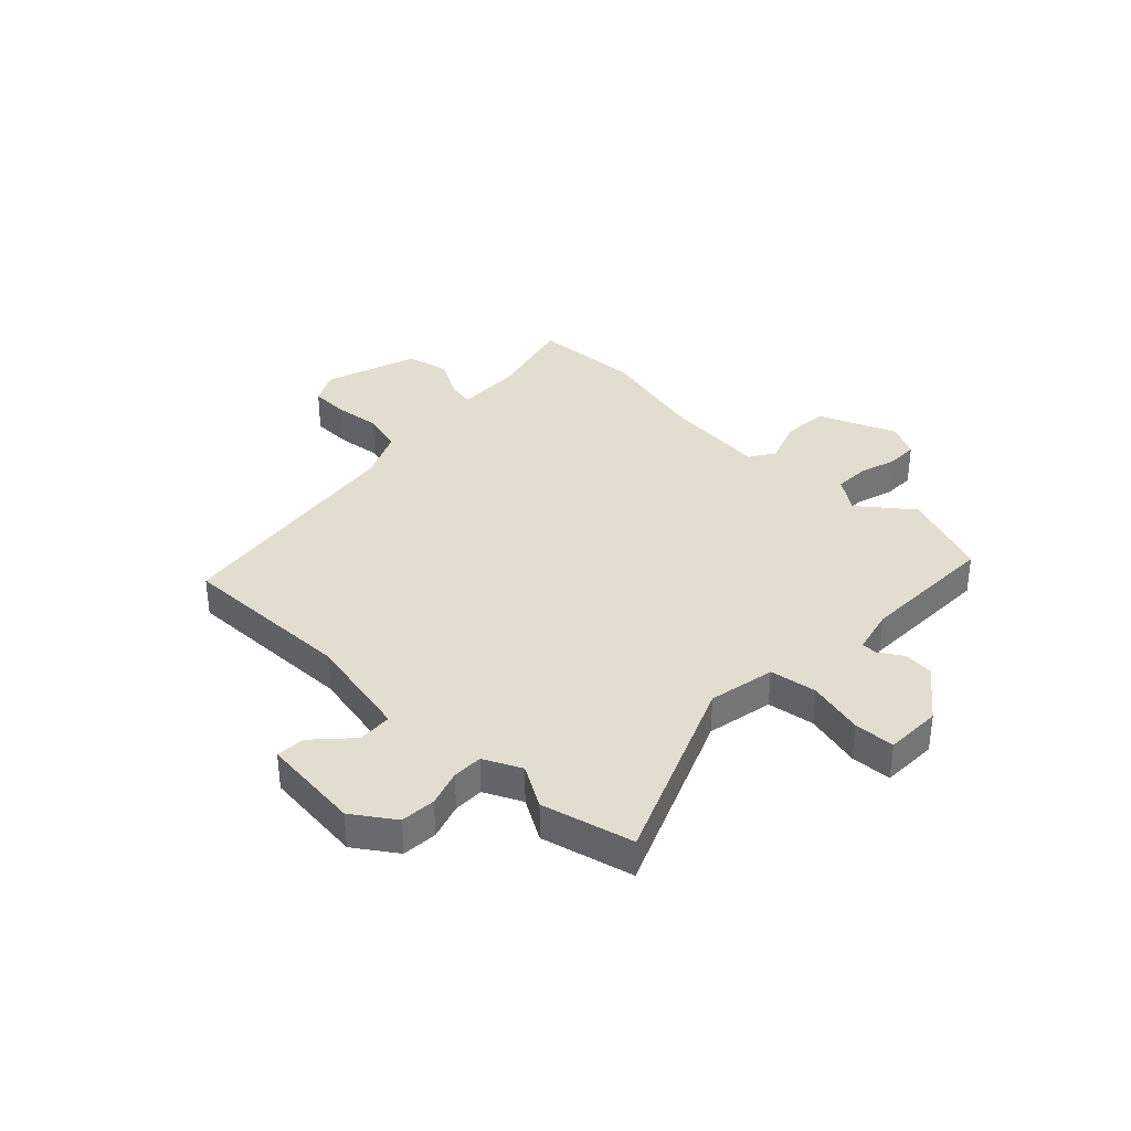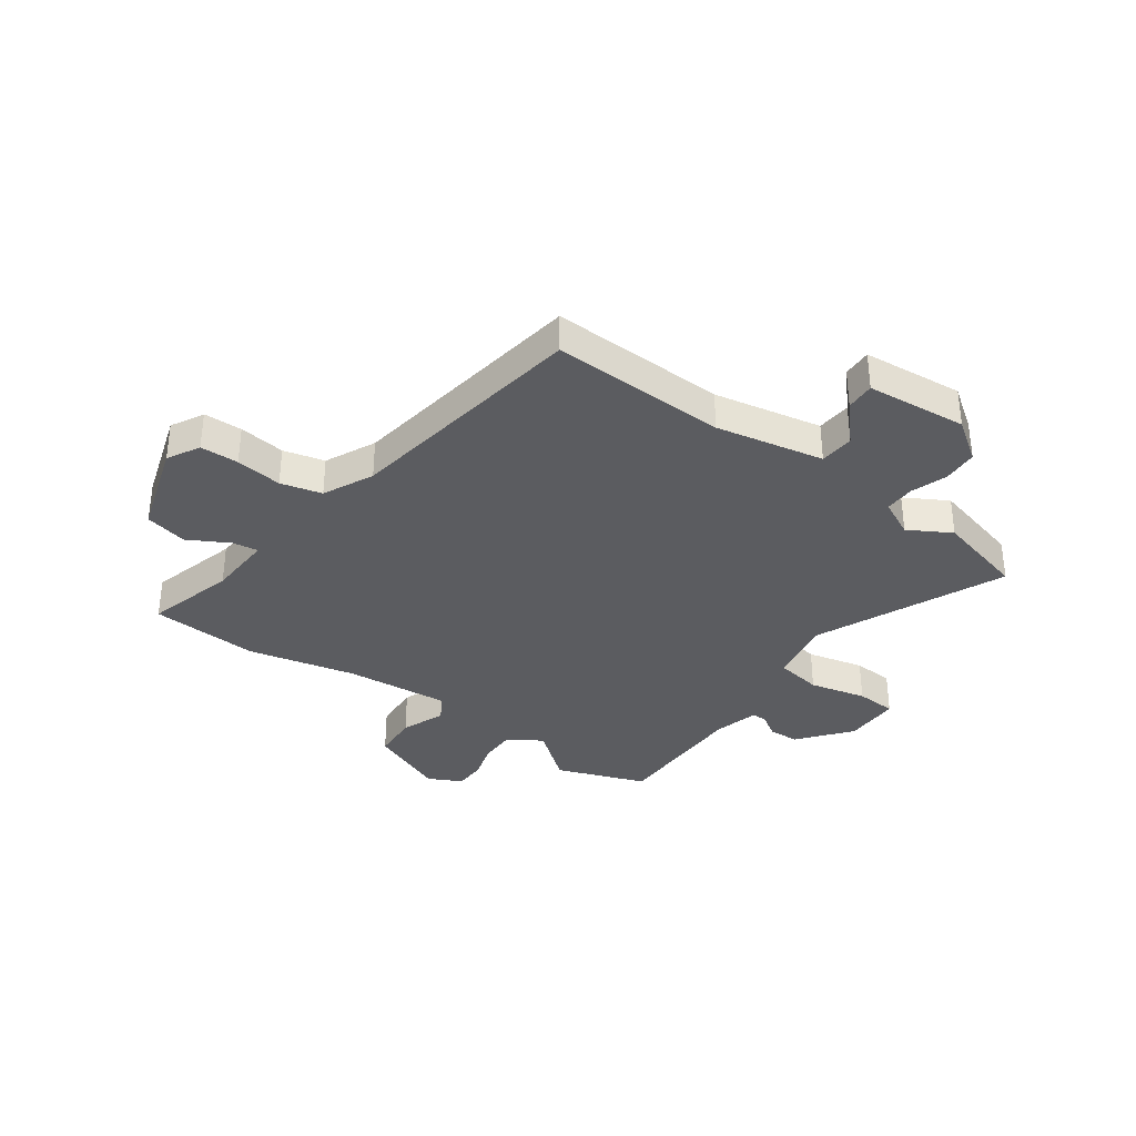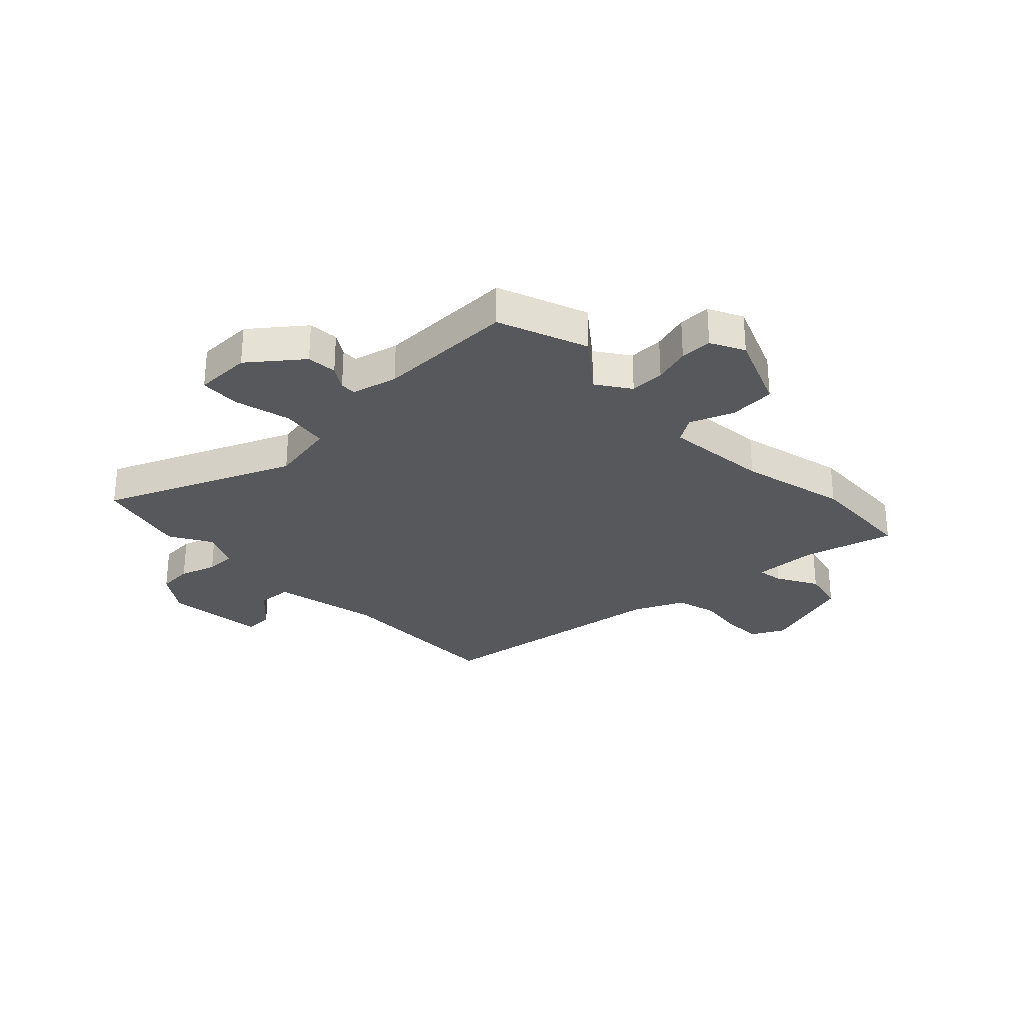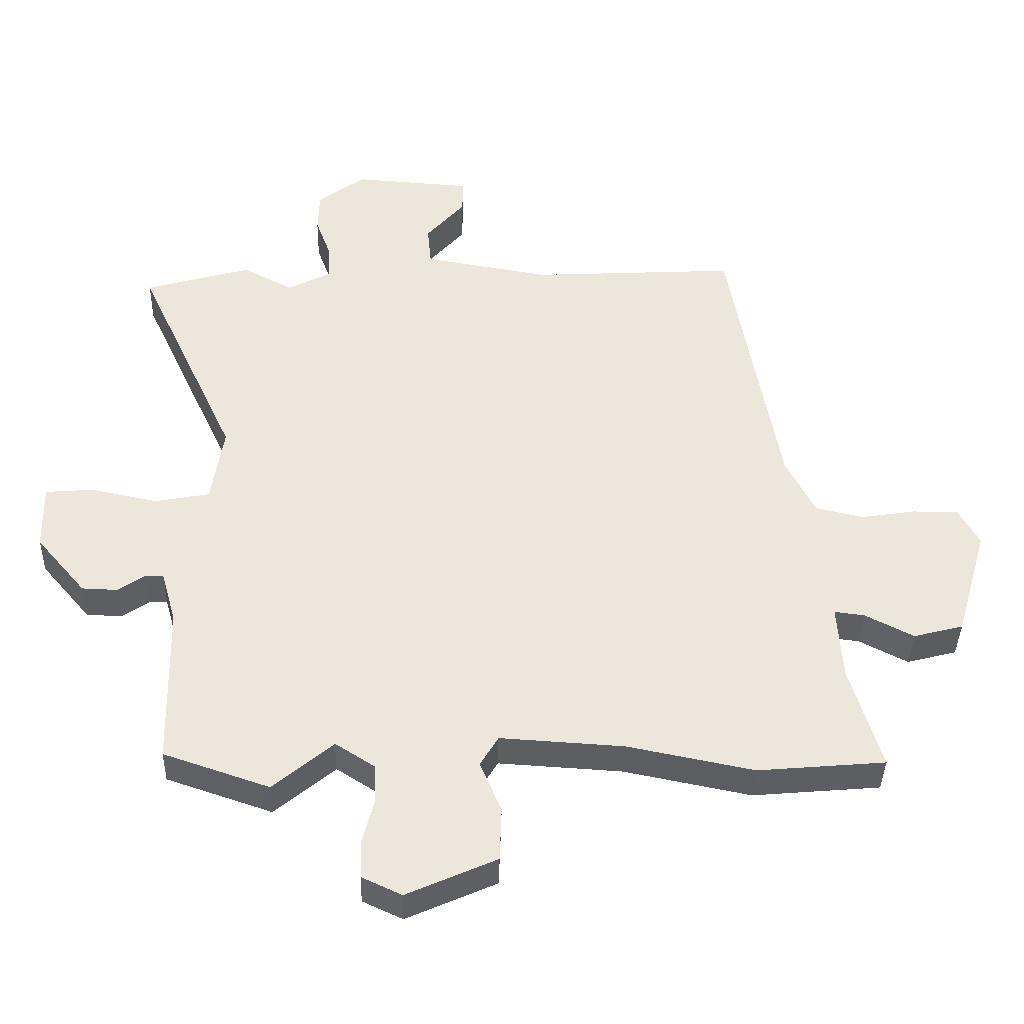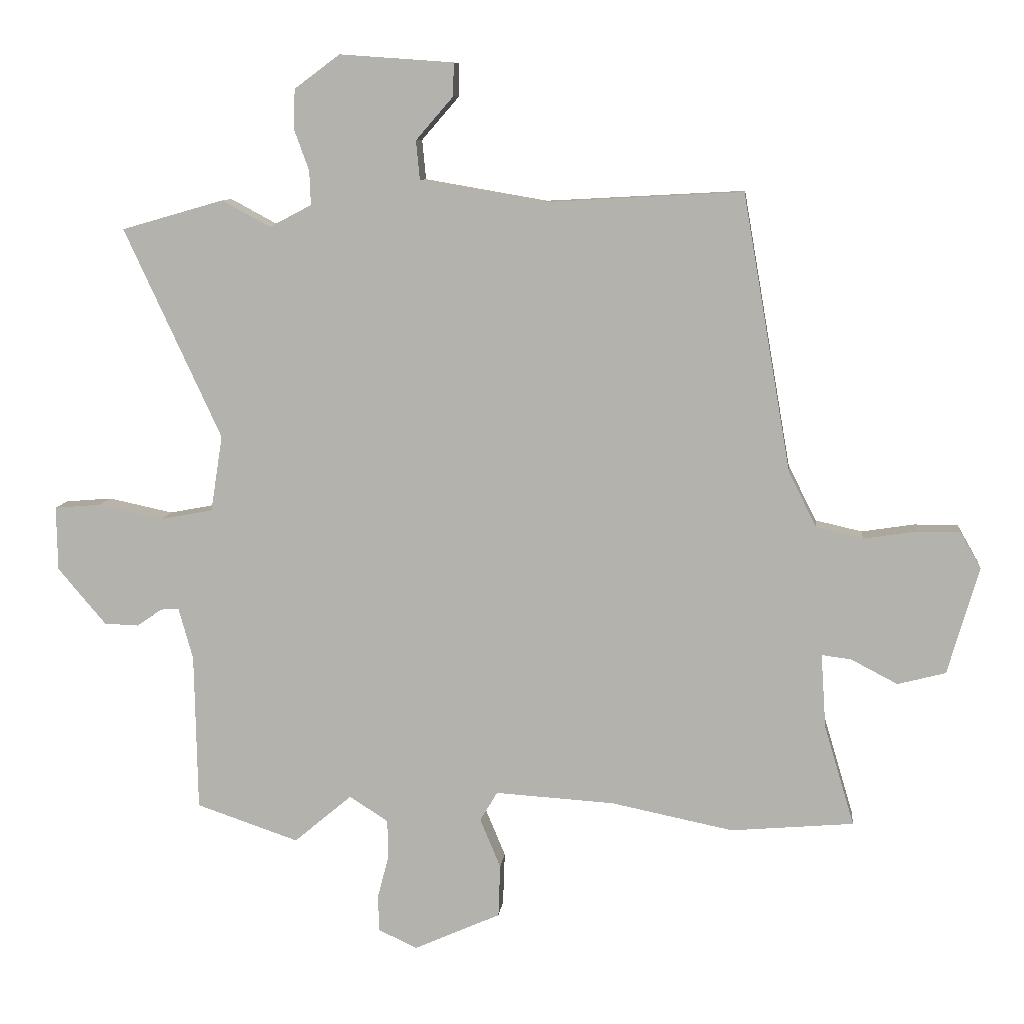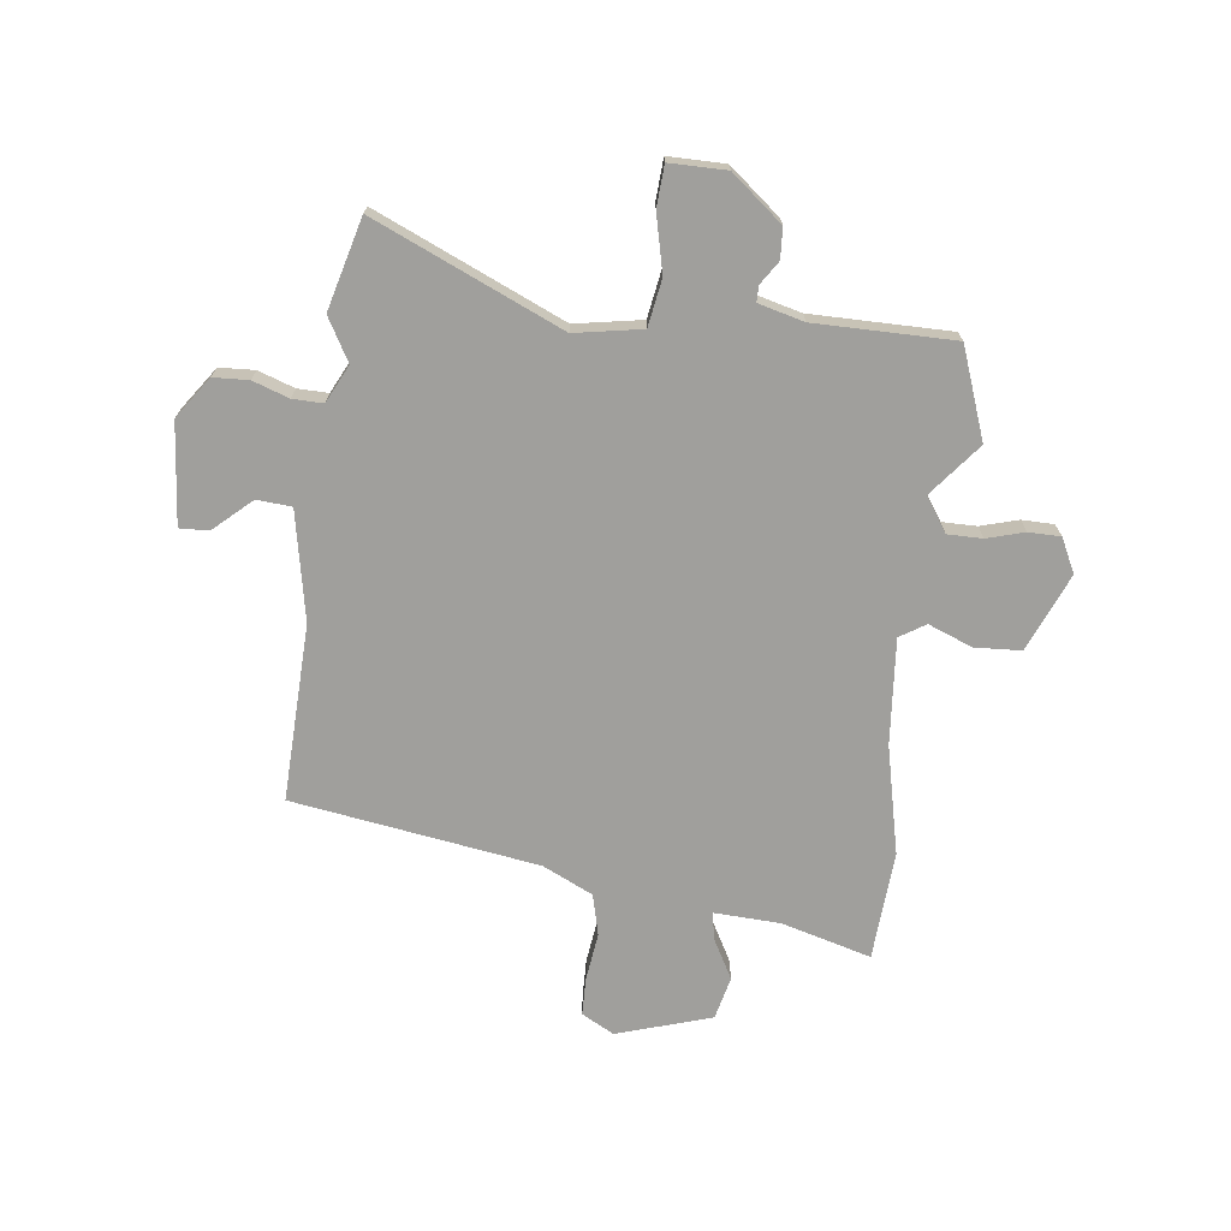
<metadata>
{"format":"obj","ext":"obj","renderer":"f3d","projection":"perspective","resolution":1024,"background":"white","views":[{"elev":35.5,"azim":46.0,"up":"+Y"},{"elev":-35.1,"azim":-34.3,"up":"+Y"},{"elev":-28.8,"azim":135.8,"up":"+Y"},{"elev":-38.6,"azim":178.7,"up":"+Z"},{"elev":9.0,"azim":-173.9,"up":"+Z"},{"elev":-71.2,"azim":84.2,"up":"+Y"}]}
</metadata>
<code>
v 0.515 0.07 -0.495
v 0.351 0.07 -0.551
v 0.258 0.07 -0.473
v 0.196 0.07 -0.513
v 0.195 0.07 -0.576
v 0.213 0.07 -0.644
v 0.211 0.07 -0.702
v 0.149 0.07 -0.731
v 0.01 0.07 -0.669
v 0.007 0.07 -0.585
v 0.04 0.07 -0.506
v 0.012 0.07 -0.459
v -0.179 0.07 -0.471
v -0.375 0.07 -0.511
v -0.572 0.07 -0.494
v -0.524 0.07 -0.333
v -0.516 0.07 -0.214
v -0.563 0.07 -0.22
v -0.638 0.07 -0.259
v -0.715 0.07 -0.239
v -0.765 0.07 -0.067
v -0.732 0.07 -0.009
v -0.662 0.07 -0.009
v -0.578 0.07 -0.022
v -0.503 0.07 -0.005
v -0.458 0.07 0.085
v -0.381 0.07 0.528
v -0.062 0.07 0.511
v 0.135 0.07 0.545
v 0.141 0.07 0.608
v 0.081 0.07 0.677
v 0.08 0.07 0.73
v 0.263 0.07 0.743
v 0.336 0.07 0.689
v 0.338 0.07 0.625
v 0.314 0.07 0.56
v 0.312 0.07 0.505
v 0.379 0.07 0.47
v 0.457 0.07 0.512
v 0.621 0.07 0.465
v 0.465 0.07 0.128
v 0.484 0.07 0.006
v 0.569 0.07 -0.01
v 0.673 0.07 0.012
v 0.747 0.07 0.006
v 0.745 0.07 -0.097
v 0.668 0.07 -0.188
v 0.613 0.07 -0.19
v 0.572 0.07 -0.162
v 0.543 0.07 -0.161
v 0.52 0.07 -0.243
v 0.515 0 -0.495
v 0.351 0 -0.551
v 0.258 0 -0.473
v 0.196 0 -0.513
v 0.195 0 -0.576
v 0.213 0 -0.644
v 0.211 0 -0.702
v 0.149 0 -0.731
v 0.01 0 -0.669
v 0.007 0 -0.585
v 0.04 0 -0.506
v 0.012 0 -0.459
v -0.179 0 -0.471
v -0.375 0 -0.511
v -0.572 0 -0.494
v -0.524 0 -0.333
v -0.516 0 -0.214
v -0.563 0 -0.22
v -0.638 0 -0.259
v -0.715 0 -0.239
v -0.765 0 -0.067
v -0.732 0 -0.009
v -0.662 0 -0.009
v -0.578 0 -0.022
v -0.503 0 -0.005
v -0.458 0 0.085
v -0.381 0 0.528
v -0.062 0 0.511
v 0.135 0 0.545
v 0.141 0 0.608
v 0.081 0 0.677
v 0.08 0 0.73
v 0.263 0 0.743
v 0.336 0 0.689
v 0.338 0 0.625
v 0.314 0 0.56
v 0.312 0 0.505
v 0.379 0 0.47
v 0.457 0 0.512
v 0.621 0 0.465
v 0.465 0 0.128
v 0.484 0 0.006
v 0.569 0 -0.01
v 0.673 0 0.012
v 0.747 0 0.006
v 0.745 0 -0.097
v 0.668 0 -0.188
v 0.613 0 -0.19
v 0.572 0 -0.162
v 0.543 0 -0.161
v 0.52 0 -0.243
f 46 47 48 49
f 46 49 50
f 43 44 45 46
f 42 43 46 50
f 38 39 40 41
f 37 38 41 42
f 33 34 35 36
f 33 36 37
f 30 31 32 33
f 29 30 33 37
f 28 29 37 42
f 26 27 28 42
f 21 22 23 24
f 21 24 25
f 18 19 20 21
f 17 18 21 25
f 13 14 15 16
f 12 13 16 17
f 8 9 10 11
f 6 7 8 11
f 5 6 11 12
f 4 5 12
f 3 4 12 17
f 51 1 2 3
f 26 42 50 51
f 25 26 51
f 3 17 25 51
f 100 99 98 97
f 101 100 97
f 97 96 95 94
f 101 97 94 93
f 92 91 90 89
f 93 92 89 88
f 87 86 85 84
f 88 87 84
f 84 83 82 81
f 88 84 81 80
f 93 88 80 79
f 93 79 78 77
f 75 74 73 72
f 76 75 72
f 72 71 70 69
f 76 72 69 68
f 67 66 65 64
f 68 67 64 63
f 62 61 60 59
f 62 59 58 57
f 63 62 57 56
f 63 56 55
f 68 63 55 54
f 54 53 52 102
f 102 101 93 77
f 102 77 76
f 102 76 68 54
f 1 52 53 2
f 2 53 54 3
f 3 54 55 4
f 4 55 56 5
f 5 56 57 6
f 6 57 58 7
f 7 58 59 8
f 8 59 60 9
f 9 60 61 10
f 10 61 62 11
f 11 62 63 12
f 12 63 64 13
f 13 64 65 14
f 14 65 66 15
f 15 66 67 16
f 16 67 68 17
f 17 68 69 18
f 18 69 70 19
f 19 70 71 20
f 20 71 72 21
f 21 72 73 22
f 22 73 74 23
f 23 74 75 24
f 24 75 76 25
f 25 76 77 26
f 26 77 78 27
f 27 78 79 28
f 28 79 80 29
f 29 80 81 30
f 30 81 82 31
f 31 82 83 32
f 32 83 84 33
f 33 84 85 34
f 34 85 86 35
f 35 86 87 36
f 36 87 88 37
f 37 88 89 38
f 38 89 90 39
f 39 90 91 40
f 40 91 92 41
f 41 92 93 42
f 42 93 94 43
f 43 94 95 44
f 44 95 96 45
f 45 96 97 46
f 46 97 98 47
f 47 98 99 48
f 48 99 100 49
f 49 100 101 50
f 50 101 102 51
f 51 102 52 1

</code>
